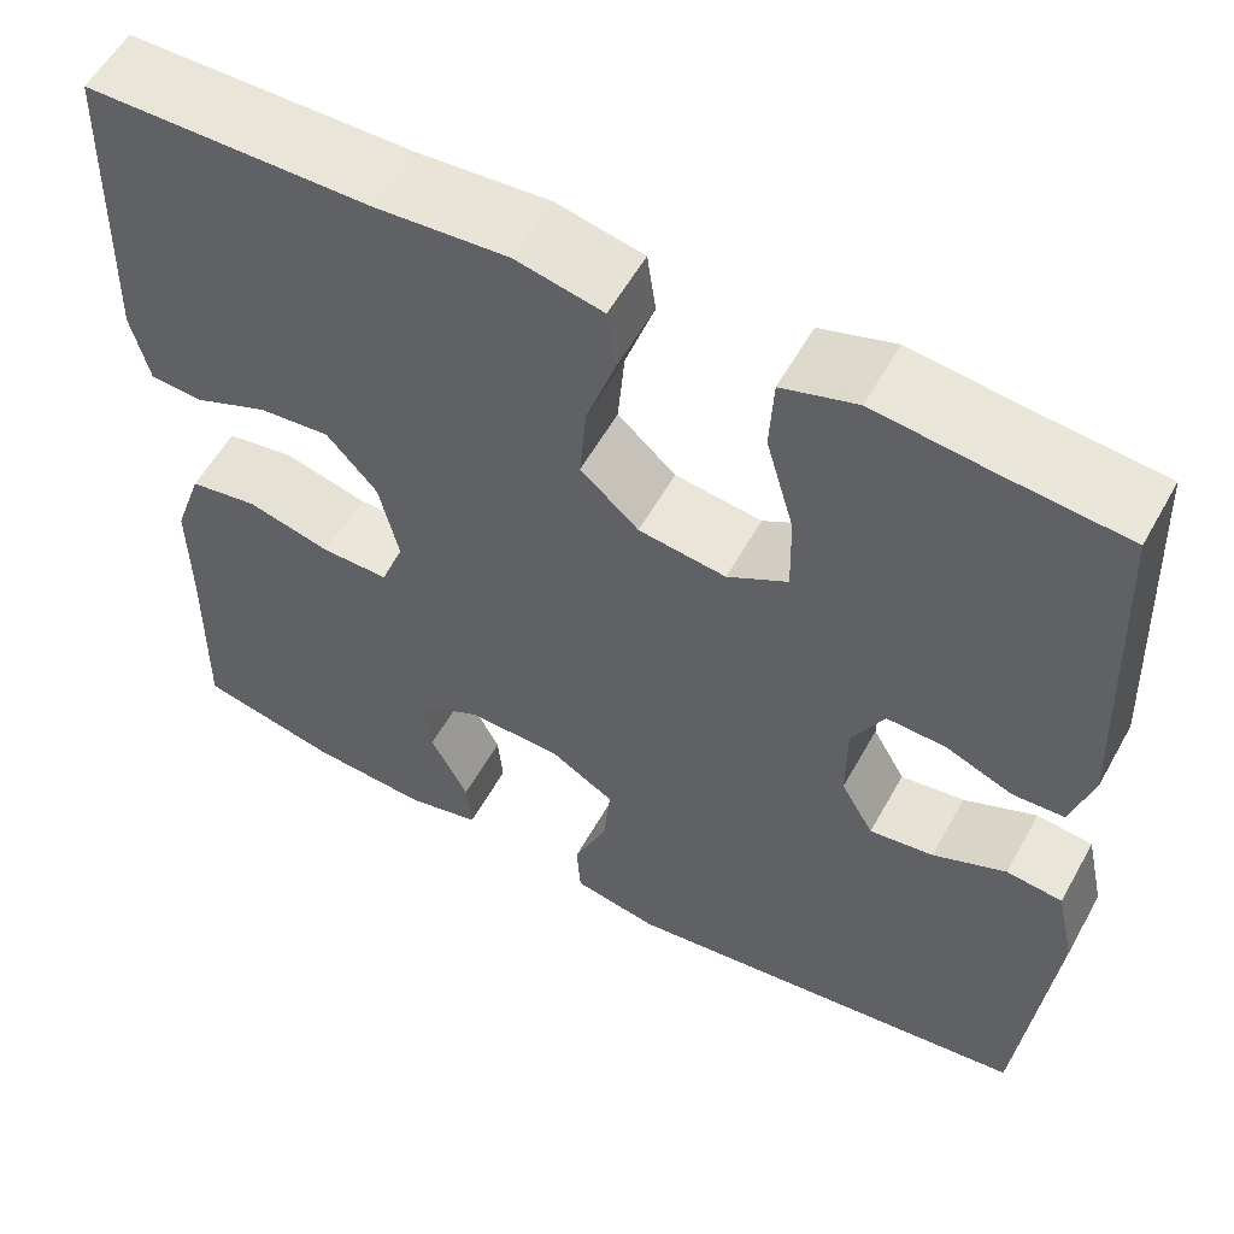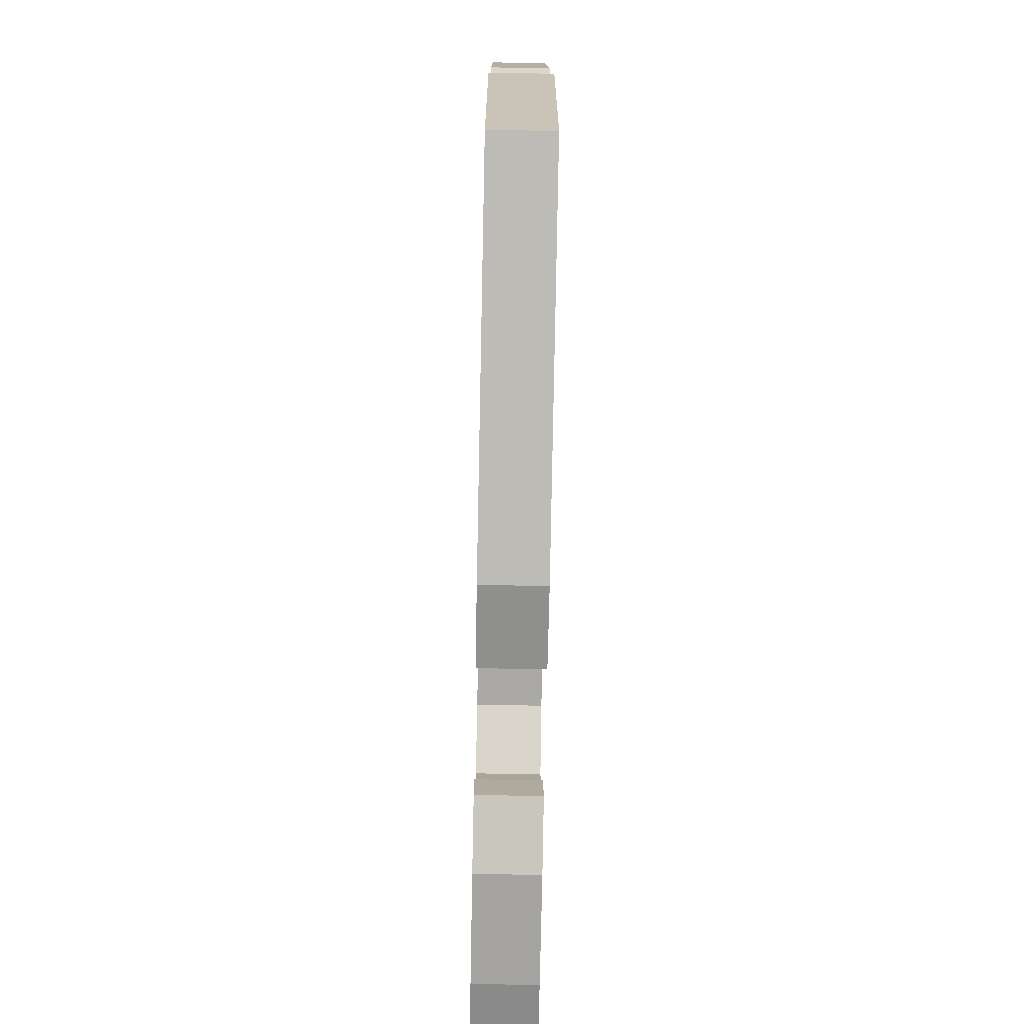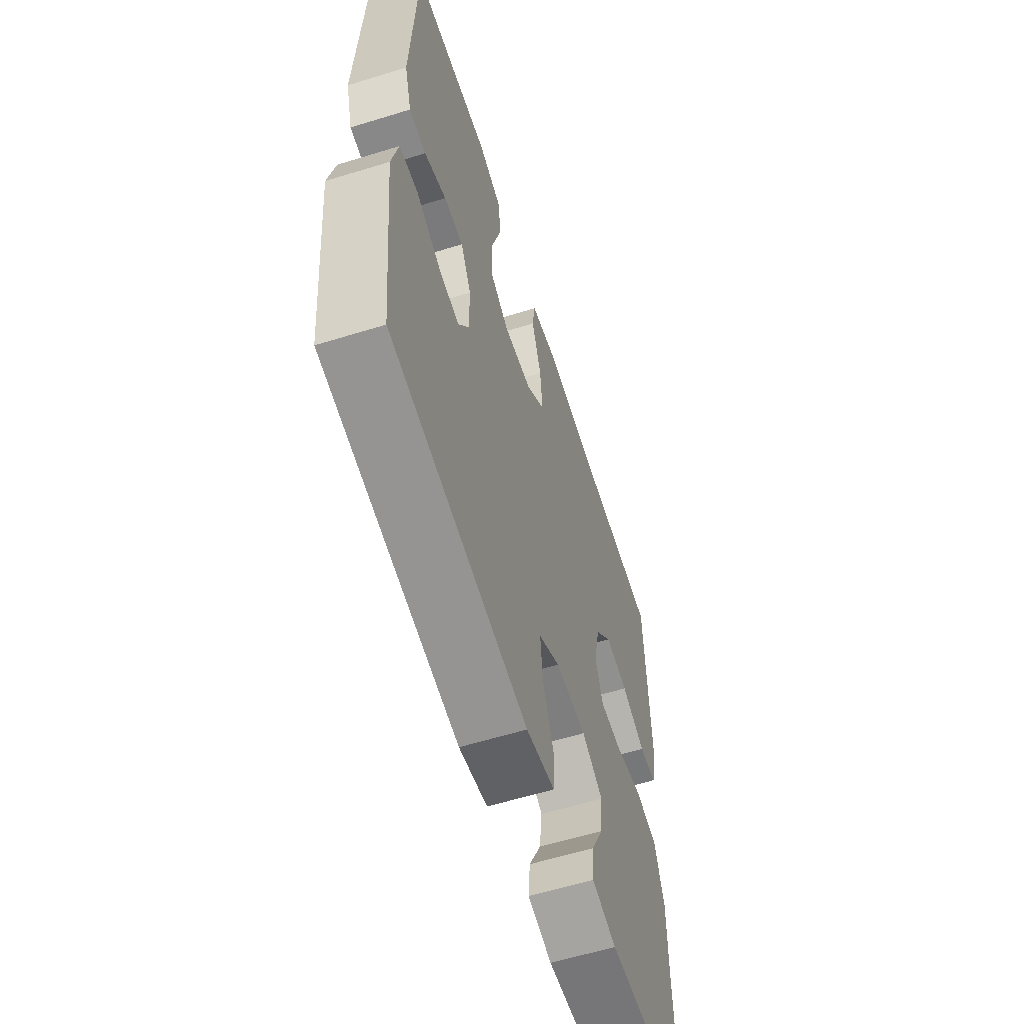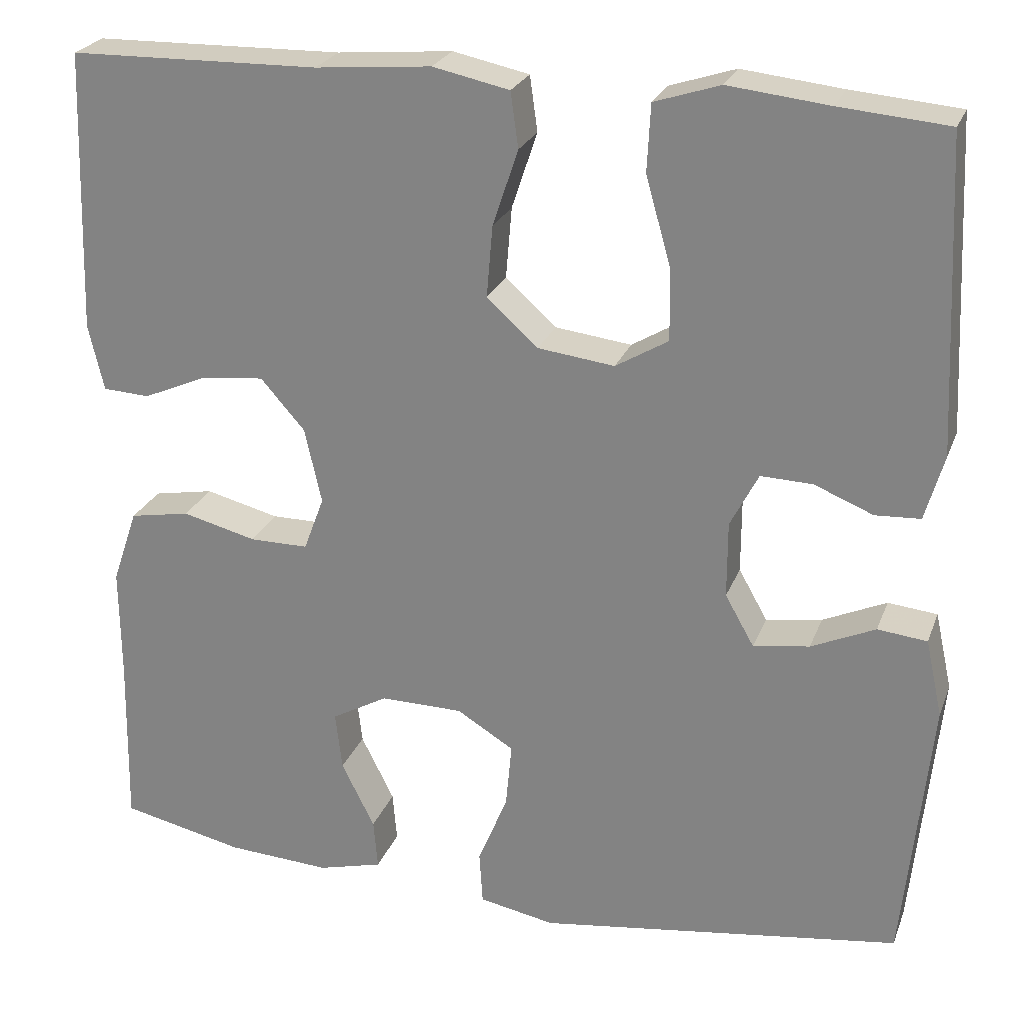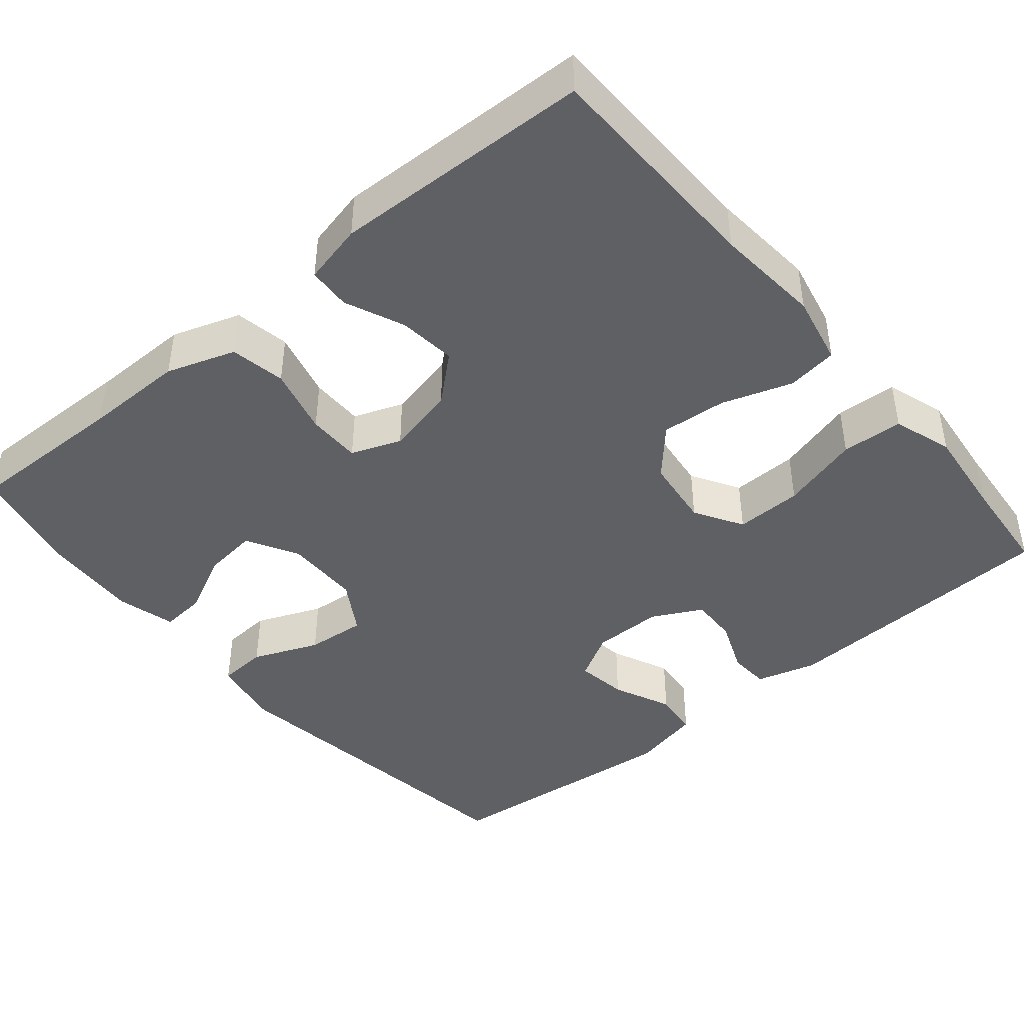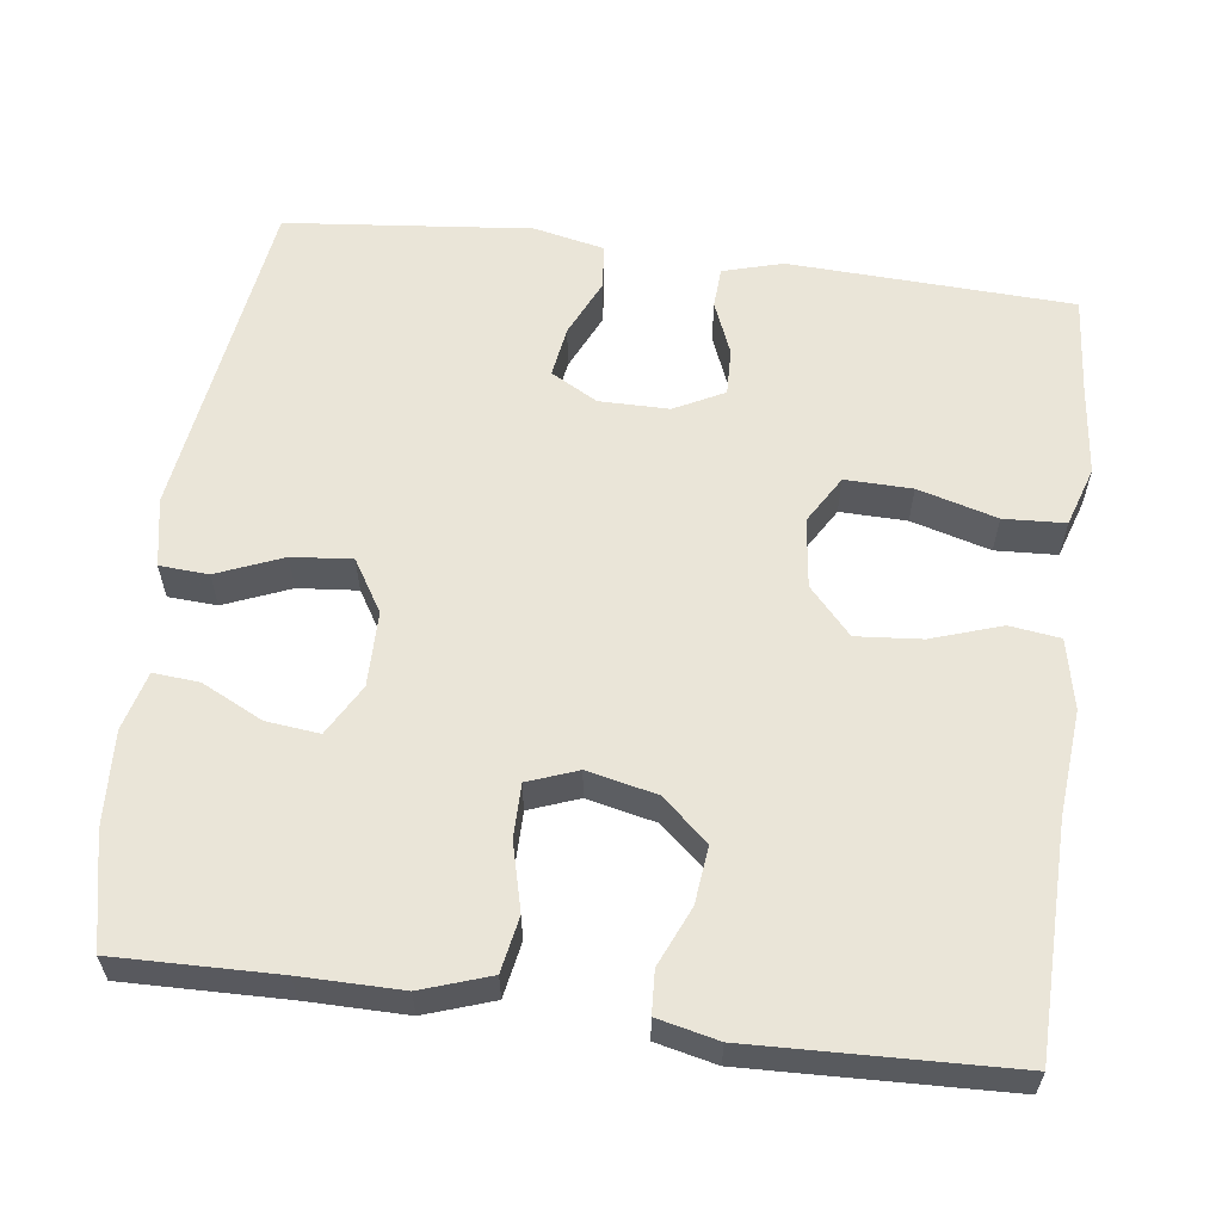
<metadata>
{"format":"obj","ext":"obj","renderer":"f3d","projection":"perspective","resolution":1024,"background":"white","views":[{"elev":57.2,"azim":28.9,"up":"+Z"},{"elev":-76.1,"azim":88.9,"up":"+Z"},{"elev":-59.9,"azim":107.6,"up":"+Z"},{"elev":24.7,"azim":17.8,"up":"+Z"},{"elev":-43.5,"azim":-50.1,"up":"+Y"},{"elev":59.3,"azim":-82.6,"up":"+Y"}]}
</metadata>
<code>
v 0.5 0.07 0.5
v 0.517 0.07 0.134
v 0.495 0.07 0.057
v 0.442 0.07 0.054
v 0.373 0.07 0.082
v 0.312 0.07 0.084
v 0.279 0.07 0.02
v 0.279 0.07 -0.07
v 0.313 0.07 -0.13
v 0.379 0.07 -0.12
v 0.454 0.07 -0.086
v 0.512 0.07 -0.092
v 0.532 0.07 -0.183
v 0.5 0.07 -0.5
v 0.072 0.07 -0.56
v -0.017 0.07 -0.543
v -0.021 0.07 -0.48
v 0.014 0.07 -0.395
v 0.021 0.07 -0.318
v -0.046 0.07 -0.277
v -0.143 0.07 -0.276
v -0.209 0.07 -0.313
v -0.201 0.07 -0.382
v -0.162 0.07 -0.46
v -0.157 0.07 -0.519
v -0.233 0.07 -0.539
v -0.355 0.07 -0.532
v -0.5 0.07 -0.5
v -0.496 0.07 -0.292
v -0.497 0.07 -0.163
v -0.467 0.07 -0.075
v -0.396 0.07 -0.062
v -0.309 0.07 -0.084
v -0.24 0.07 -0.084
v -0.216 0.07 -0.02
v -0.236 0.07 0.069
v -0.288 0.07 0.128
v -0.362 0.07 0.12
v -0.438 0.07 0.087
v -0.493 0.07 0.09
v -0.511 0.07 0.168
v -0.5 0.07 0.5
v -0.206 0.07 0.506
v -0.07 0.07 0.518
v 0.02 0.07 0.499
v 0.029 0.07 0.434
v -0.001 0.07 0.344
v -0.008 0.07 0.26
v 0.052 0.07 0.206
v 0.142 0.07 0.195
v 0.204 0.07 0.232
v 0.202 0.07 0.318
v 0.173 0.07 0.42
v 0.177 0.07 0.499
v 0.254 0.07 0.524
v 0.372 0.07 0.511
v 0.5 0 0.5
v 0.517 0 0.134
v 0.495 0 0.057
v 0.442 0 0.054
v 0.373 0 0.082
v 0.312 0 0.084
v 0.279 0 0.02
v 0.279 0 -0.07
v 0.313 0 -0.13
v 0.379 0 -0.12
v 0.454 0 -0.086
v 0.512 0 -0.092
v 0.532 0 -0.183
v 0.5 0 -0.5
v 0.072 0 -0.56
v -0.017 0 -0.543
v -0.021 0 -0.48
v 0.014 0 -0.395
v 0.021 0 -0.318
v -0.046 0 -0.277
v -0.143 0 -0.276
v -0.209 0 -0.313
v -0.201 0 -0.382
v -0.162 0 -0.46
v -0.157 0 -0.519
v -0.233 0 -0.539
v -0.355 0 -0.532
v -0.5 0 -0.5
v -0.496 0 -0.292
v -0.497 0 -0.163
v -0.467 0 -0.075
v -0.396 0 -0.062
v -0.309 0 -0.084
v -0.24 0 -0.084
v -0.216 0 -0.02
v -0.236 0 0.069
v -0.288 0 0.128
v -0.362 0 0.12
v -0.438 0 0.087
v -0.493 0 0.09
v -0.511 0 0.168
v -0.5 0 0.5
v -0.206 0 0.506
v -0.07 0 0.518
v 0.02 0 0.499
v 0.029 0 0.434
v -0.001 0 0.344
v -0.008 0 0.26
v 0.052 0 0.206
v 0.142 0 0.195
v 0.204 0 0.232
v 0.202 0 0.318
v 0.173 0 0.42
v 0.177 0 0.499
v 0.254 0 0.524
v 0.372 0 0.511
f 53 54 55 56
f 52 53 56 1
f 51 52 1 2
f 50 51 2 3
f 49 50 3
f 44 45 46 47
f 43 44 47 48
f 42 43 48
f 41 42 48 49
f 38 39 40 41
f 37 38 41 49
f 30 31 32 33
f 29 30 33 34
f 28 29 34
f 27 28 34
f 26 27 34 35
f 23 24 25 26
f 22 23 26
f 15 16 17 18
f 15 18 19
f 14 15 19
f 13 14 19 20
f 10 11 12 13
f 9 10 13 20
f 3 4 5
f 49 3 5
f 49 5 6
f 36 37 49 6
f 35 36 6 7
f 22 26 35
f 21 22 35 7
f 8 9 20 21
f 7 8 21
f 112 111 110 109
f 57 112 109 108
f 58 57 108 107
f 59 58 107 106
f 59 106 105
f 103 102 101 100
f 104 103 100 99
f 104 99 98
f 105 104 98 97
f 97 96 95 94
f 105 97 94 93
f 89 88 87 86
f 90 89 86 85
f 90 85 84
f 90 84 83
f 91 90 83 82
f 82 81 80 79
f 82 79 78
f 74 73 72 71
f 75 74 71
f 75 71 70
f 76 75 70 69
f 69 68 67 66
f 76 69 66 65
f 61 60 59
f 61 59 105
f 62 61 105
f 62 105 93 92
f 63 62 92 91
f 91 82 78
f 63 91 78 77
f 77 76 65 64
f 77 64 63
f 1 57 58 2
f 2 58 59 3
f 3 59 60 4
f 4 60 61 5
f 5 61 62 6
f 6 62 63 7
f 7 63 64 8
f 8 64 65 9
f 9 65 66 10
f 10 66 67 11
f 11 67 68 12
f 12 68 69 13
f 13 69 70 14
f 14 70 71 15
f 15 71 72 16
f 16 72 73 17
f 17 73 74 18
f 18 74 75 19
f 19 75 76 20
f 20 76 77 21
f 21 77 78 22
f 22 78 79 23
f 23 79 80 24
f 24 80 81 25
f 25 81 82 26
f 26 82 83 27
f 27 83 84 28
f 28 84 85 29
f 29 85 86 30
f 30 86 87 31
f 31 87 88 32
f 32 88 89 33
f 33 89 90 34
f 34 90 91 35
f 35 91 92 36
f 36 92 93 37
f 37 93 94 38
f 38 94 95 39
f 39 95 96 40
f 40 96 97 41
f 41 97 98 42
f 42 98 99 43
f 43 99 100 44
f 44 100 101 45
f 45 101 102 46
f 46 102 103 47
f 47 103 104 48
f 48 104 105 49
f 49 105 106 50
f 50 106 107 51
f 51 107 108 52
f 52 108 109 53
f 53 109 110 54
f 54 110 111 55
f 55 111 112 56
f 56 112 57 1

</code>
